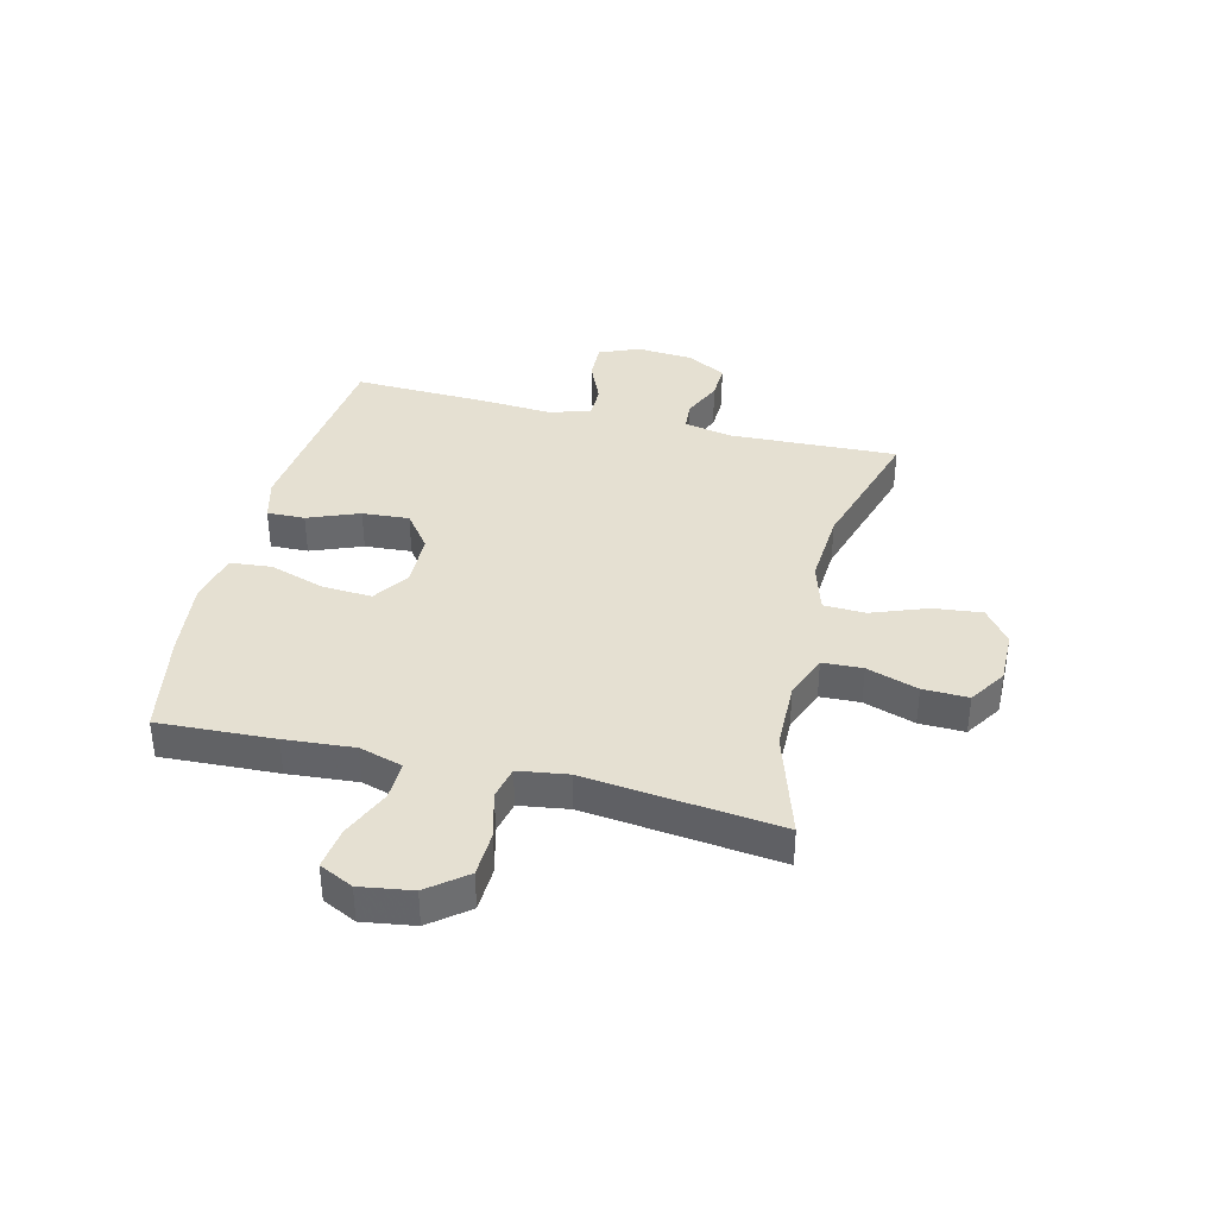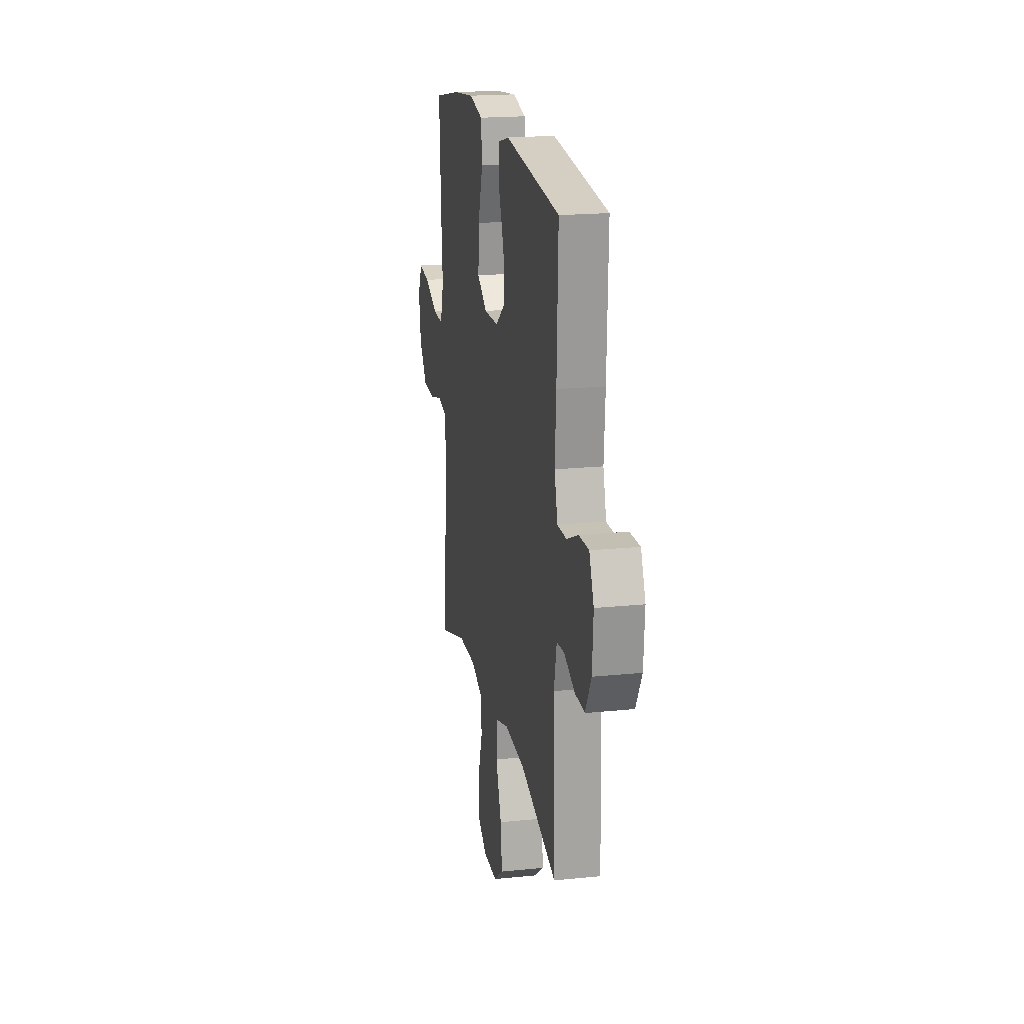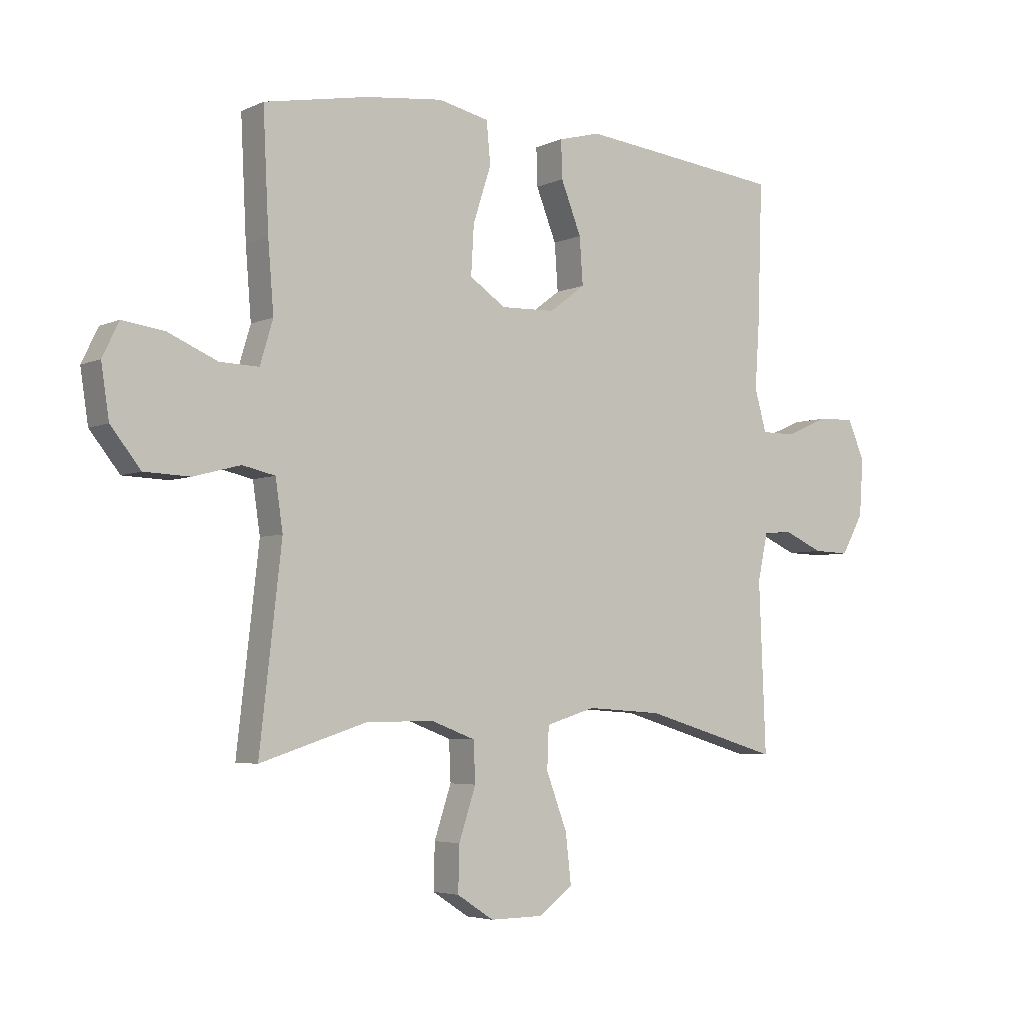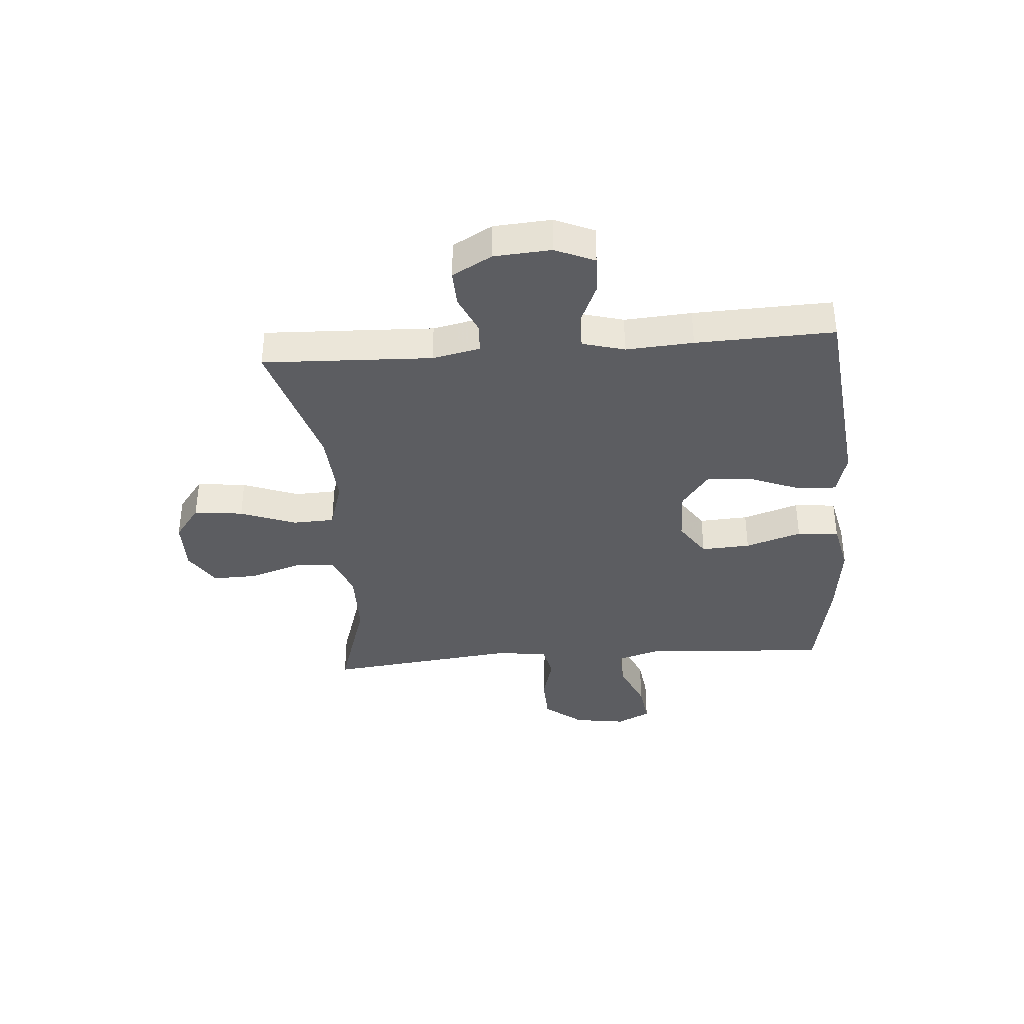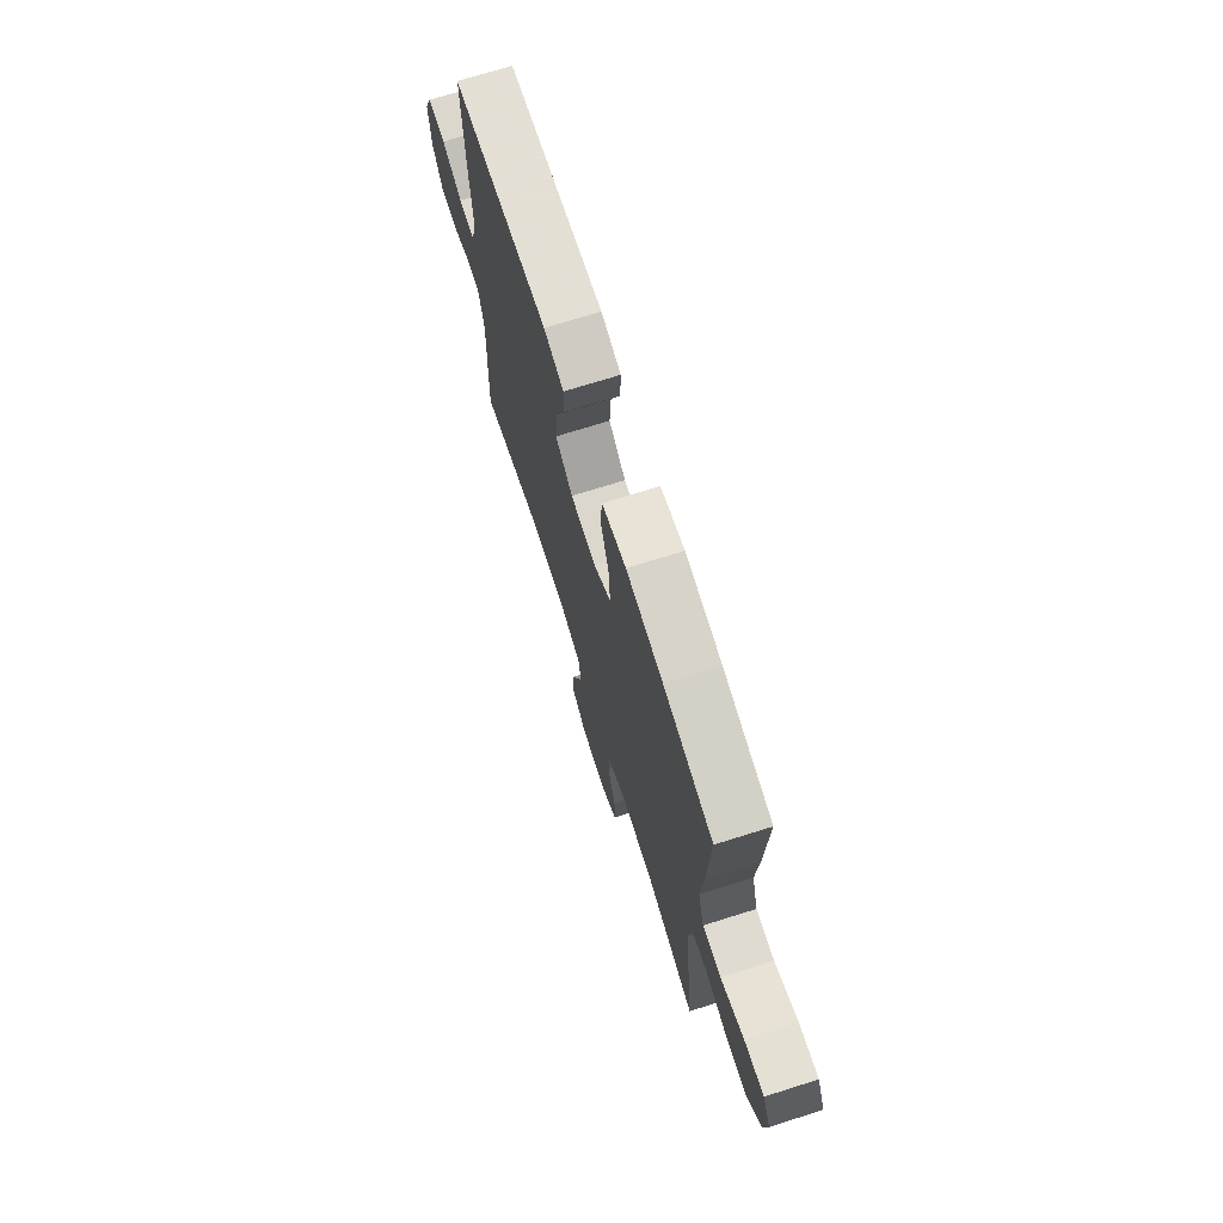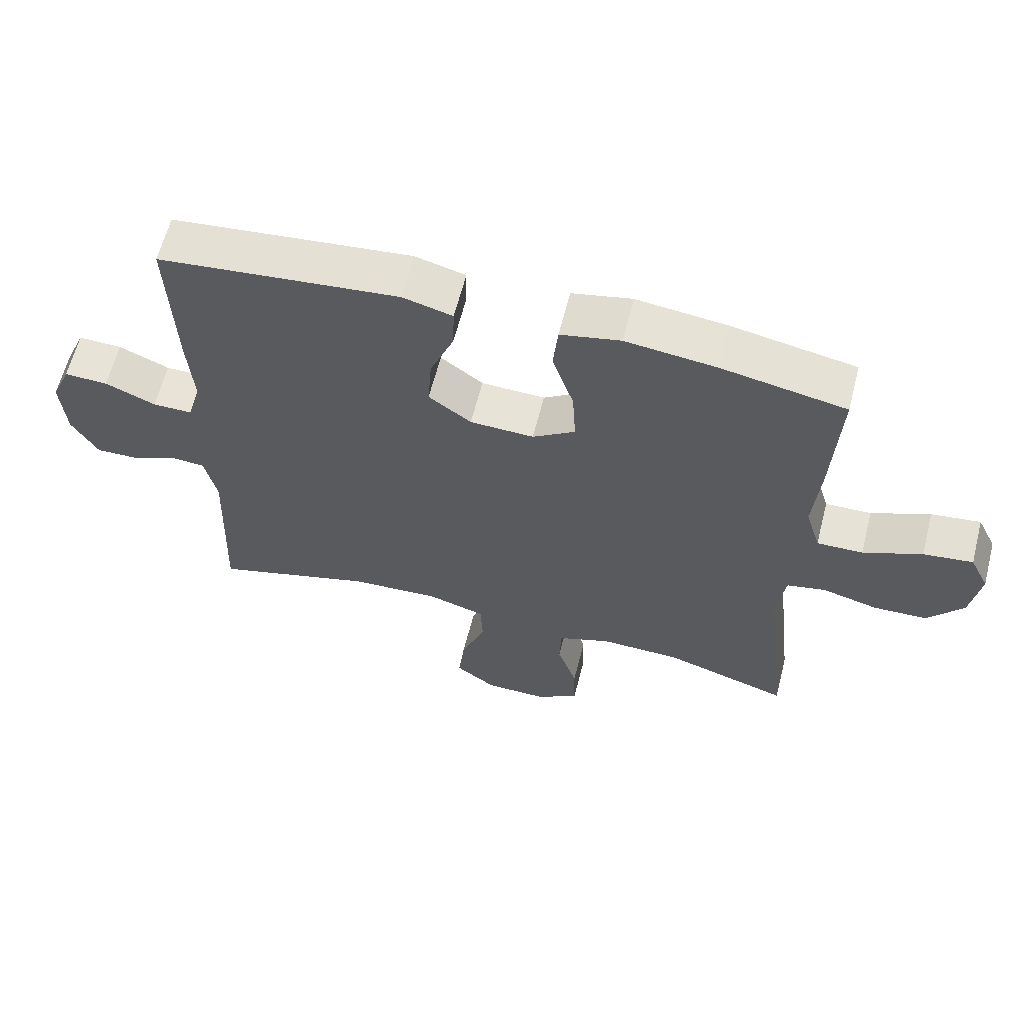
<metadata>
{"format":"obj","ext":"obj","renderer":"f3d","projection":"perspective","resolution":1024,"background":"white","views":[{"elev":37.7,"azim":103.9,"up":"+Y"},{"elev":19.3,"azim":-100.9,"up":"+Z"},{"elev":-4.5,"azim":144.7,"up":"+Z"},{"elev":-37.1,"azim":-85.5,"up":"+Y"},{"elev":71.4,"azim":72.5,"up":"+Z"},{"elev":62.5,"azim":14.3,"up":"+Z"}]}
</metadata>
<code>
v -0.5 0.07 -0.5
v -0.488 0.07 -0.2
v -0.506 0.07 -0.116
v -0.557 0.07 -0.112
v -0.627 0.07 -0.143
v -0.691 0.07 -0.145
v -0.73 0.07 -0.075
v -0.737 0.07 0.026
v -0.707 0.07 0.096
v -0.641 0.07 0.094
v -0.565 0.07 0.061
v -0.505 0.07 0.061
v -0.484 0.07 0.136
v -0.492 0.07 0.255
v -0.5 0.07 0.5
v -0.256 0.07 0.527
v -0.137 0.07 0.54
v -0.062 0.07 0.52
v -0.064 0.07 0.453
v -0.1 0.07 0.362
v -0.106 0.07 0.279
v -0.042 0.07 0.231
v 0.054 0.07 0.228
v 0.118 0.07 0.271
v 0.113 0.07 0.358
v 0.081 0.07 0.457
v 0.088 0.07 0.531
v 0.178 0.07 0.551
v 0.315 0.07 0.535
v 0.5 0.07 0.5
v 0.49 0.07 0.294
v 0.48 0.07 0.171
v 0.503 0.07 0.094
v 0.572 0.07 0.096
v 0.66 0.07 0.134
v 0.734 0.07 0.144
v 0.763 0.07 0.084
v 0.749 0.07 -0.008
v 0.696 0.07 -0.075
v 0.615 0.07 -0.078
v 0.532 0.07 -0.056
v 0.474 0.07 -0.069
v 0.461 0.07 -0.157
v 0.5 0.07 -0.5
v 0.312 0.07 -0.44
v 0.191 0.07 -0.438
v 0.112 0.07 -0.468
v 0.109 0.07 -0.539
v 0.139 0.07 -0.63
v 0.141 0.07 -0.71
v 0.076 0.07 -0.752
v -0.018 0.07 -0.751
v -0.079 0.07 -0.705
v -0.069 0.07 -0.618
v -0.032 0.07 -0.52
v -0.035 0.07 -0.446
v -0.123 0.07 -0.419
v -0.258 0.07 -0.428
v -0.5 0 -0.5
v -0.488 0 -0.2
v -0.506 0 -0.116
v -0.557 0 -0.112
v -0.627 0 -0.143
v -0.691 0 -0.145
v -0.73 0 -0.075
v -0.737 0 0.026
v -0.707 0 0.096
v -0.641 0 0.094
v -0.565 0 0.061
v -0.505 0 0.061
v -0.484 0 0.136
v -0.492 0 0.255
v -0.5 0 0.5
v -0.256 0 0.527
v -0.137 0 0.54
v -0.062 0 0.52
v -0.064 0 0.453
v -0.1 0 0.362
v -0.106 0 0.279
v -0.042 0 0.231
v 0.054 0 0.228
v 0.118 0 0.271
v 0.113 0 0.358
v 0.081 0 0.457
v 0.088 0 0.531
v 0.178 0 0.551
v 0.315 0 0.535
v 0.5 0 0.5
v 0.49 0 0.294
v 0.48 0 0.171
v 0.503 0 0.094
v 0.572 0 0.096
v 0.66 0 0.134
v 0.734 0 0.144
v 0.763 0 0.084
v 0.749 0 -0.008
v 0.696 0 -0.075
v 0.615 0 -0.078
v 0.532 0 -0.056
v 0.474 0 -0.069
v 0.461 0 -0.157
v 0.5 0 -0.5
v 0.312 0 -0.44
v 0.191 0 -0.438
v 0.112 0 -0.468
v 0.109 0 -0.539
v 0.139 0 -0.63
v 0.141 0 -0.71
v 0.076 0 -0.752
v -0.018 0 -0.751
v -0.079 0 -0.705
v -0.069 0 -0.618
v -0.032 0 -0.52
v -0.035 0 -0.446
v -0.123 0 -0.419
v -0.258 0 -0.428
f 52 53 54 55
f 52 55 56
f 51 52 56
f 48 49 50 51
f 47 48 51 56
f 46 47 56 57
f 43 44 45
f 42 43 45 46
f 38 39 40 41
f 36 37 38 41
f 34 35 36 41
f 33 34 41 42
f 32 33 42 46
f 25 26 27 28
f 24 25 28 29
f 17 18 19 20
f 17 20 21
f 16 17 21
f 13 14 15 16
f 12 13 16 21
f 8 9 10 11
f 8 11 12
f 7 8 12
f 4 5 6 7
f 3 4 7 12
f 2 3 12 21
f 58 1 2 21
f 31 32 46 57
f 24 29 30 31
f 23 24 31 57
f 22 23 57 58
f 21 22 58
f 113 112 111 110
f 114 113 110
f 114 110 109
f 109 108 107 106
f 114 109 106 105
f 115 114 105 104
f 103 102 101
f 104 103 101 100
f 99 98 97 96
f 99 96 95 94
f 99 94 93 92
f 100 99 92 91
f 104 100 91 90
f 86 85 84 83
f 87 86 83 82
f 78 77 76 75
f 79 78 75
f 79 75 74
f 74 73 72 71
f 79 74 71 70
f 69 68 67 66
f 70 69 66
f 70 66 65
f 65 64 63 62
f 70 65 62 61
f 79 70 61 60
f 79 60 59 116
f 115 104 90 89
f 89 88 87 82
f 115 89 82 81
f 116 115 81 80
f 116 80 79
f 1 59 60 2
f 2 60 61 3
f 3 61 62 4
f 4 62 63 5
f 5 63 64 6
f 6 64 65 7
f 7 65 66 8
f 8 66 67 9
f 9 67 68 10
f 10 68 69 11
f 11 69 70 12
f 12 70 71 13
f 13 71 72 14
f 14 72 73 15
f 15 73 74 16
f 16 74 75 17
f 17 75 76 18
f 18 76 77 19
f 19 77 78 20
f 20 78 79 21
f 21 79 80 22
f 22 80 81 23
f 23 81 82 24
f 24 82 83 25
f 25 83 84 26
f 26 84 85 27
f 27 85 86 28
f 28 86 87 29
f 29 87 88 30
f 30 88 89 31
f 31 89 90 32
f 32 90 91 33
f 33 91 92 34
f 34 92 93 35
f 35 93 94 36
f 36 94 95 37
f 37 95 96 38
f 38 96 97 39
f 39 97 98 40
f 40 98 99 41
f 41 99 100 42
f 42 100 101 43
f 43 101 102 44
f 44 102 103 45
f 45 103 104 46
f 46 104 105 47
f 47 105 106 48
f 48 106 107 49
f 49 107 108 50
f 50 108 109 51
f 51 109 110 52
f 52 110 111 53
f 53 111 112 54
f 54 112 113 55
f 55 113 114 56
f 56 114 115 57
f 57 115 116 58
f 58 116 59 1

</code>
